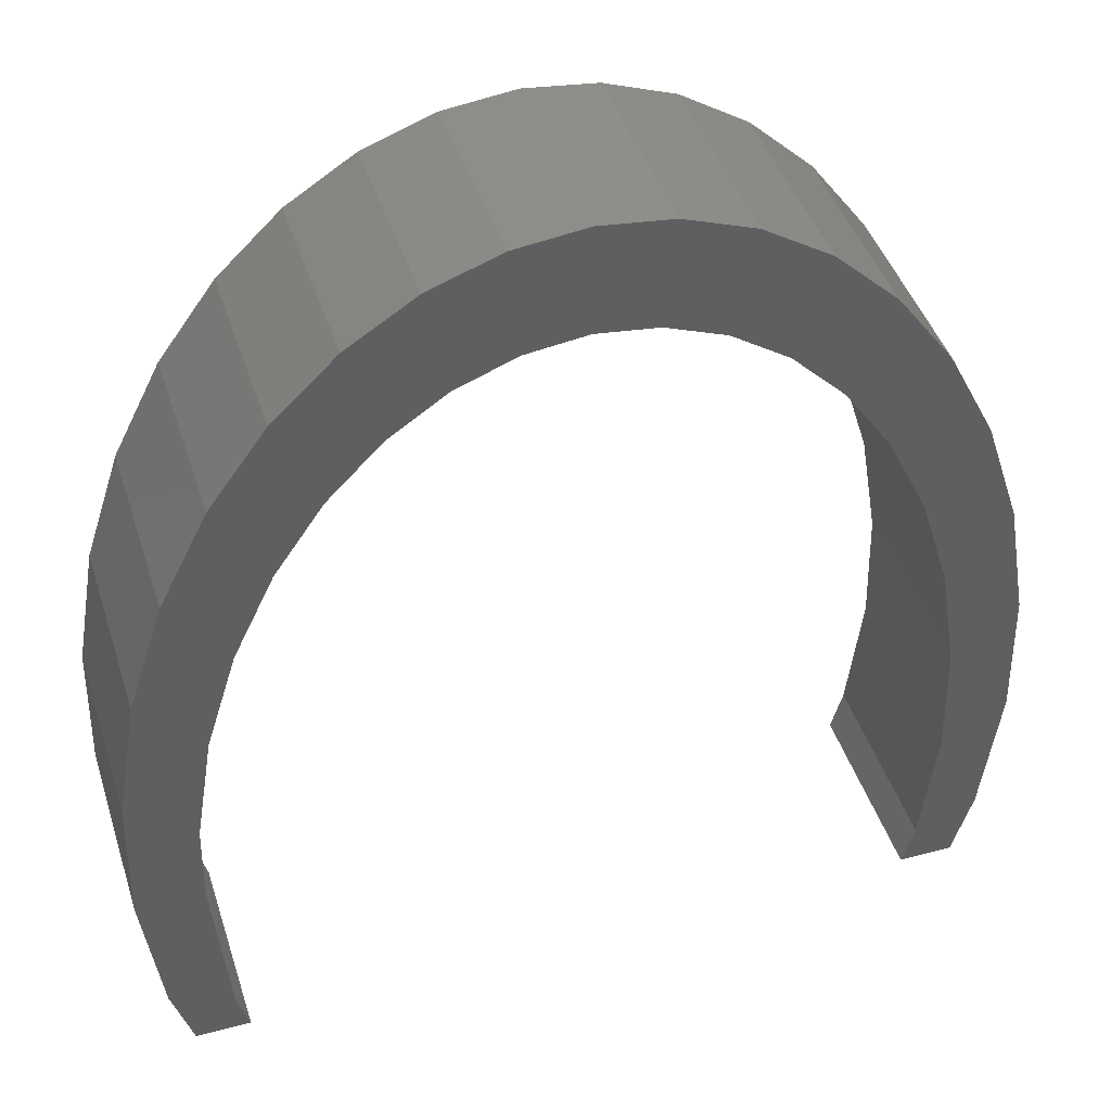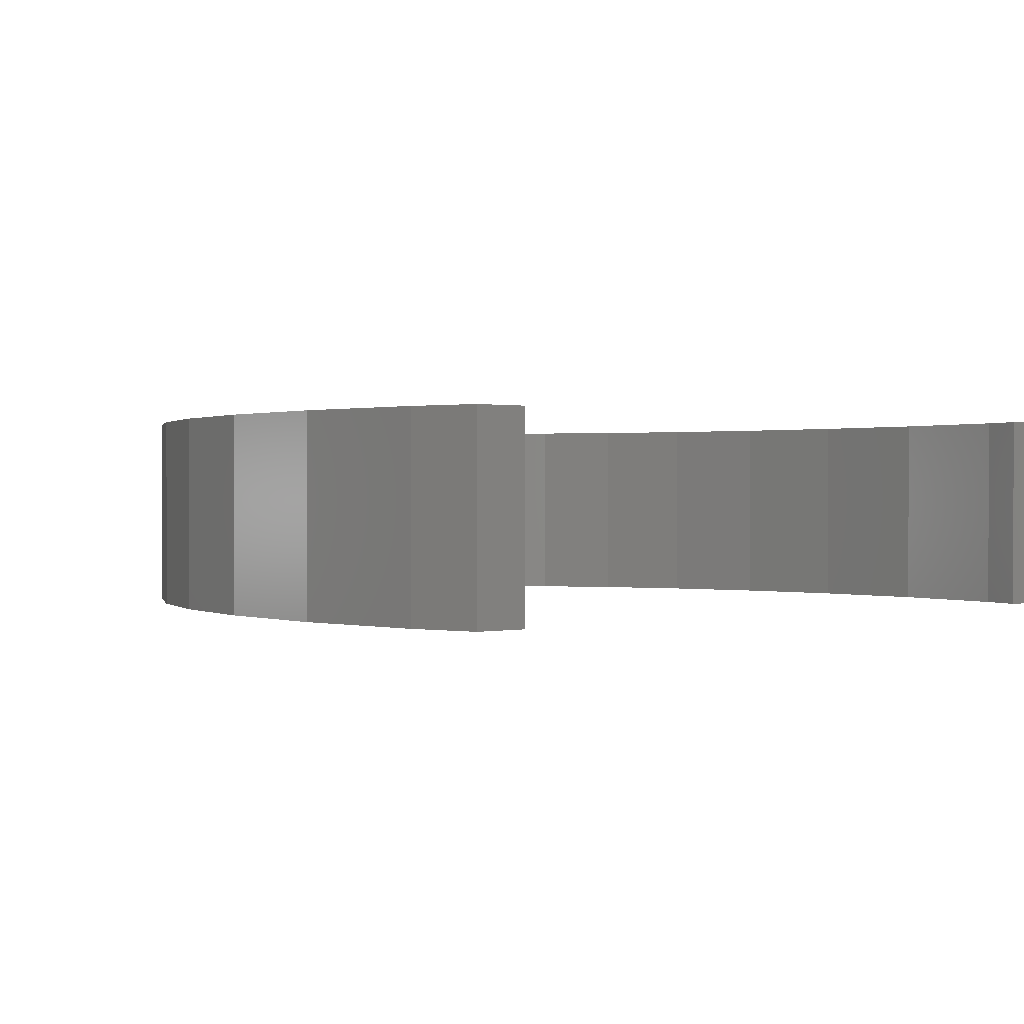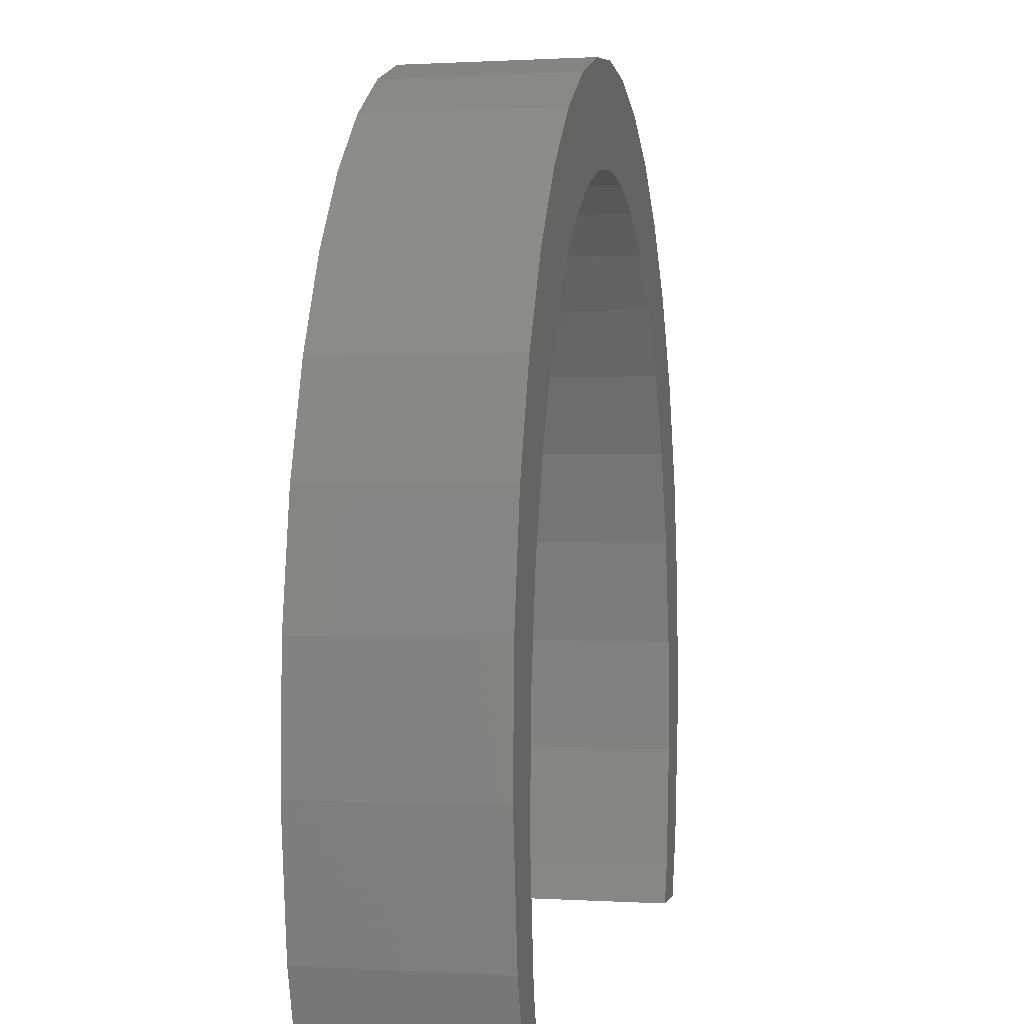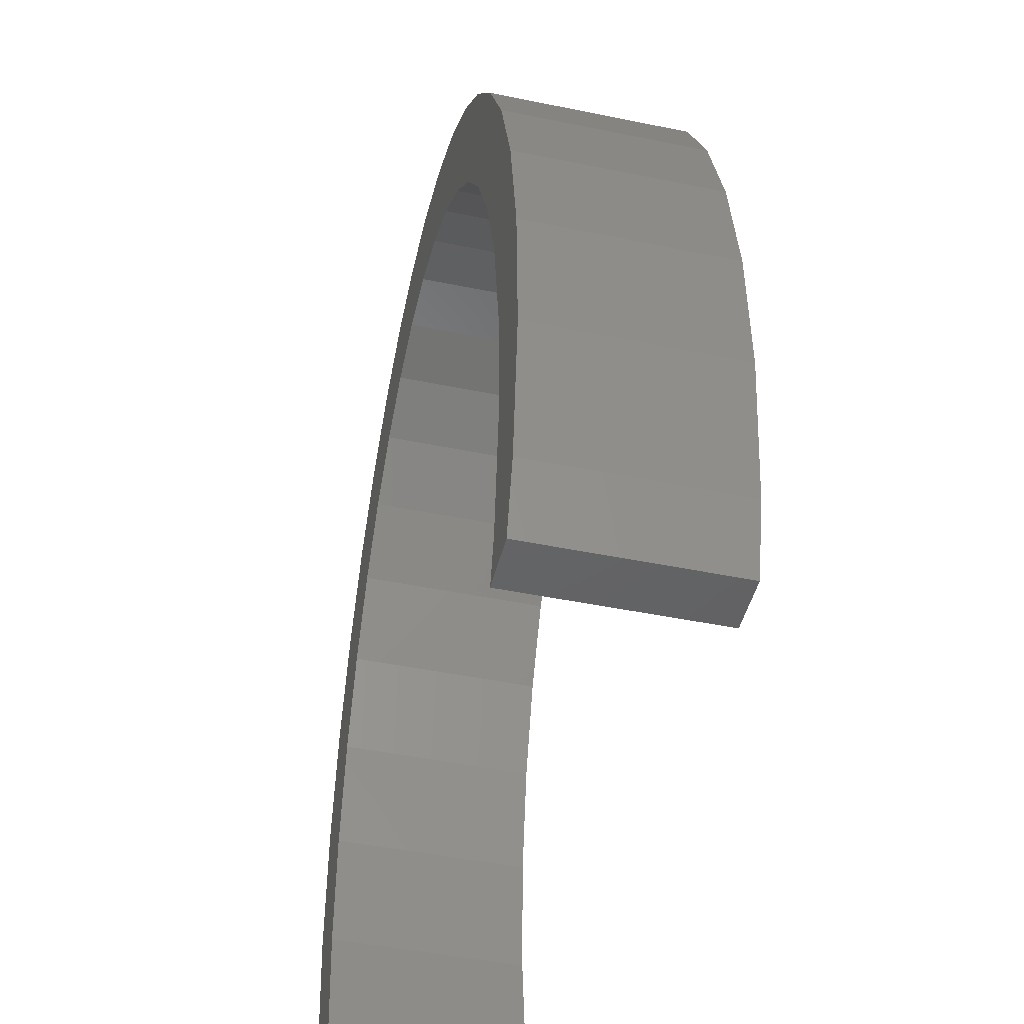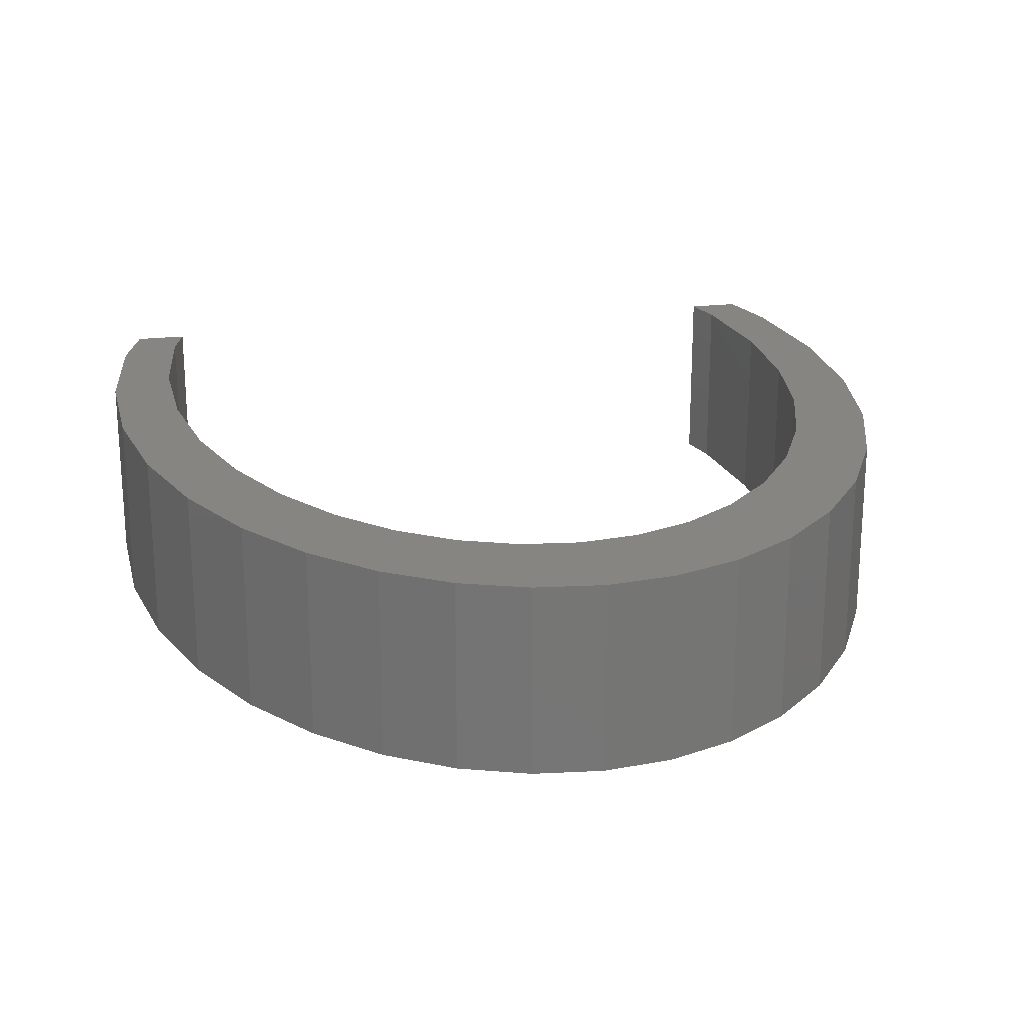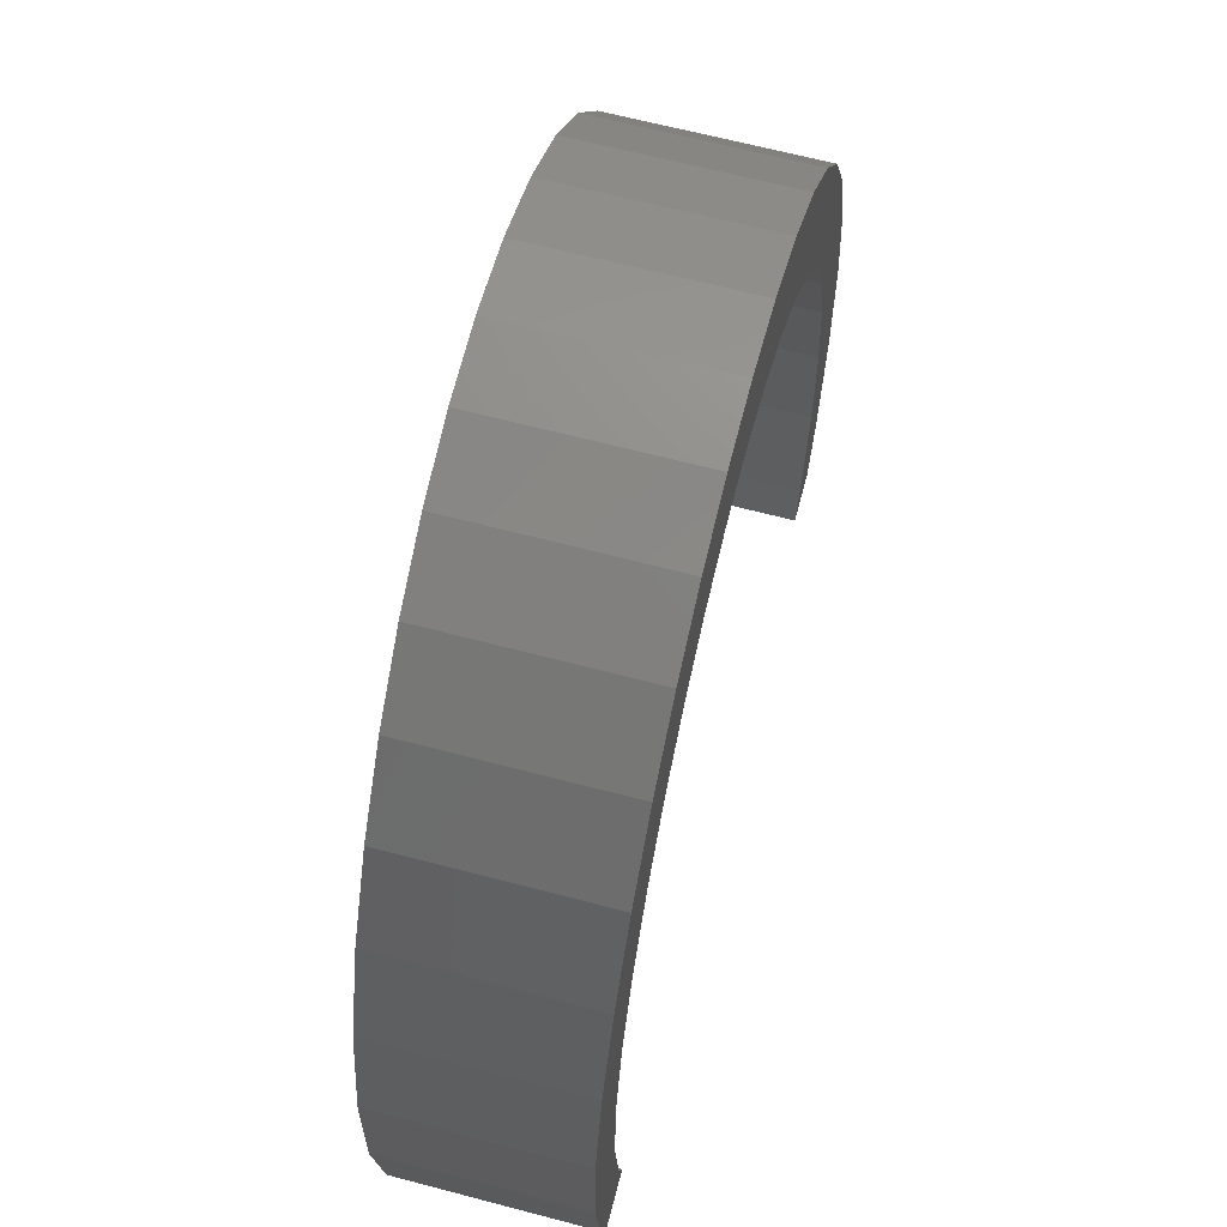
<metadata>
{"format":"stl","ext":"stl","renderer":"f3d","projection":"perspective","resolution":1024,"background":"white","views":[{"elev":43.8,"azim":-17.4,"up":"+Y"},{"elev":0.5,"azim":-38.9,"up":"+Z"},{"elev":0.7,"azim":102.7,"up":"+Y"},{"elev":-45.4,"azim":-103.4,"up":"+Y"},{"elev":21.7,"azim":168.3,"up":"+Z"},{"elev":65.4,"azim":104.8,"up":"+Y"}]}
</metadata>
<code>
# stl→obj: 92 verts, 180 faces
v 10.43 40.31 0
v 6.006 37.2 0
v 7.066 42.44 0
v -3.03 38.35 0
v -6.006 37.2 0
v -7.066 42.44 0
v -8.868 35.28 0
v -11.55 32.57 0
v -13.59 37.3 0
v -10.43 40.31 0
v -3.565 43.72 0
v 0 38.73 0
v -16.43 33.41 0
v -13.96 29.07 0
v -16.01 24.79 0
v -18.84 28.66 0
v 3.03 38.35 0
v -20.68 23.07 0
v -17.58 19.77 0
v -21.79 16.76 0
v -21.99 9.894 0
v -18.52 14.08 0
v 20.68 23.07 0
v 16.01 24.79 0
v 18.84 28.66 0
v 17.58 19.77 0
v -20.09 -0.7107 0
v -21.12 2.756 0
v -17.95 1.48 0
v -17.34 -0.7107 0
v 18.52 14.08 0
v 21.79 16.76 0
v 21.99 9.894 0
v 21.12 2.756 0
v 18.69 7.904 0
v -18.69 7.904 0
v 13.59 37.3 0
v 8.868 35.28 0
v 0 44.14 0
v 3.565 43.72 0
v 11.55 32.57 0
v 16.43 33.41 0
v 13.96 29.07 0
v 17.95 1.48 0
v 20.09 -0.7107 0
v 17.34 -0.7107 0
v 7.066 42.44 10
v 6.006 37.2 10
v 10.43 40.31 10
v -7.066 42.44 10
v -6.006 37.2 10
v -3.03 38.35 10
v -13.59 37.3 10
v -11.55 32.57 10
v -8.868 35.28 10
v -10.43 40.31 10
v -3.565 43.72 10
v 0 38.73 10
v -13.96 29.07 10
v -16.43 33.41 10
v -18.84 28.66 10
v -16.01 24.79 10
v 3.03 38.35 10
v -20.68 23.07 10
v -21.79 16.76 10
v -17.58 19.77 10
v -18.52 14.08 10
v -21.99 9.894 10
v 18.84 28.66 10
v 16.01 24.79 10
v 20.68 23.07 10
v 17.58 19.77 10
v -17.95 1.48 10
v -21.12 2.756 10
v -20.09 -0.7107 10
v -17.34 -0.7107 10
v 21.99 9.894 10
v 21.79 16.76 10
v 18.52 14.08 10
v 18.69 7.904 10
v 21.12 2.756 10
v -18.69 7.904 10
v 8.868 35.28 10
v 13.59 37.3 10
v 0 44.14 10
v 3.565 43.72 10
v 11.55 32.57 10
v 16.43 33.41 10
v 13.96 29.07 10
v 17.95 1.48 10
v 20.09 -0.7107 10
v 17.34 -0.7107 10
f 1 2 3
f 4 5 6
f 7 8 9
f 5 7 10
f 11 4 6
f 12 4 11
f 13 8 14
f 15 16 14
f 2 17 3
f 16 15 18
f 18 19 20
f 18 15 19
f 21 20 22
f 23 24 25
f 23 26 24
f 27 28 29
f 30 27 29
f 31 32 33
f 34 35 33
f 36 28 21
f 29 28 36
f 22 36 21
f 22 20 19
f 37 38 1
f 14 16 13
f 8 13 9
f 7 9 10
f 5 10 6
f 39 12 11
f 12 40 17
f 39 40 12
f 17 40 3
f 1 38 2
f 37 41 38
f 37 42 41
f 43 42 25
f 41 42 43
f 24 43 25
f 23 32 26
f 31 26 32
f 35 31 33
f 44 35 34
f 45 44 34
f 45 46 44
f 47 48 49
f 50 51 52
f 53 54 55
f 56 55 51
f 50 52 57
f 57 52 58
f 59 54 60
f 59 61 62
f 47 63 48
f 64 62 61
f 65 66 64
f 66 62 64
f 67 65 68
f 69 70 71
f 70 72 71
f 73 74 75
f 73 75 76
f 77 78 79
f 77 80 81
f 68 74 82
f 82 74 73
f 68 82 67
f 66 65 67
f 49 83 84
f 60 61 59
f 53 60 54
f 56 53 55
f 50 56 51
f 57 58 85
f 63 86 58
f 58 86 85
f 47 86 63
f 48 83 49
f 83 87 84
f 87 88 84
f 69 88 89
f 89 88 87
f 69 89 70
f 72 78 71
f 78 72 79
f 77 79 80
f 81 80 90
f 81 90 91
f 90 92 91
f 33 81 34
f 33 77 81
f 32 77 33
f 32 78 77
f 23 78 32
f 23 71 78
f 25 71 23
f 25 69 71
f 42 69 25
f 42 88 69
f 37 88 42
f 37 84 88
f 1 84 37
f 1 49 84
f 3 49 1
f 3 47 49
f 40 47 3
f 40 86 47
f 39 86 40
f 39 85 86
f 11 85 39
f 11 57 85
f 6 57 11
f 6 50 57
f 10 50 6
f 10 56 50
f 9 56 10
f 9 53 56
f 13 53 9
f 13 60 53
f 16 60 13
f 16 61 60
f 18 61 16
f 18 64 61
f 20 64 18
f 20 65 64
f 21 65 20
f 21 68 65
f 28 68 21
f 28 74 68
f 27 74 28
f 27 75 74
f 30 75 27
f 30 76 75
f 29 76 30
f 29 73 76
f 36 73 29
f 36 82 73
f 22 82 36
f 22 67 82
f 19 67 22
f 19 66 67
f 15 66 19
f 15 62 66
f 14 62 15
f 14 59 62
f 8 59 14
f 8 54 59
f 7 54 8
f 7 55 54
f 5 55 7
f 5 51 55
f 4 51 5
f 4 52 51
f 12 52 4
f 12 58 52
f 17 58 12
f 17 63 58
f 2 63 17
f 2 48 63
f 38 48 2
f 38 83 48
f 41 83 38
f 41 87 83
f 43 87 41
f 43 89 87
f 24 89 43
f 24 70 89
f 26 70 24
f 26 72 70
f 31 72 26
f 31 79 72
f 35 79 31
f 35 80 79
f 44 80 35
f 44 90 80
f 46 90 44
f 46 92 90
f 45 92 46
f 45 91 92
f 34 91 45
f 34 81 91

</code>
